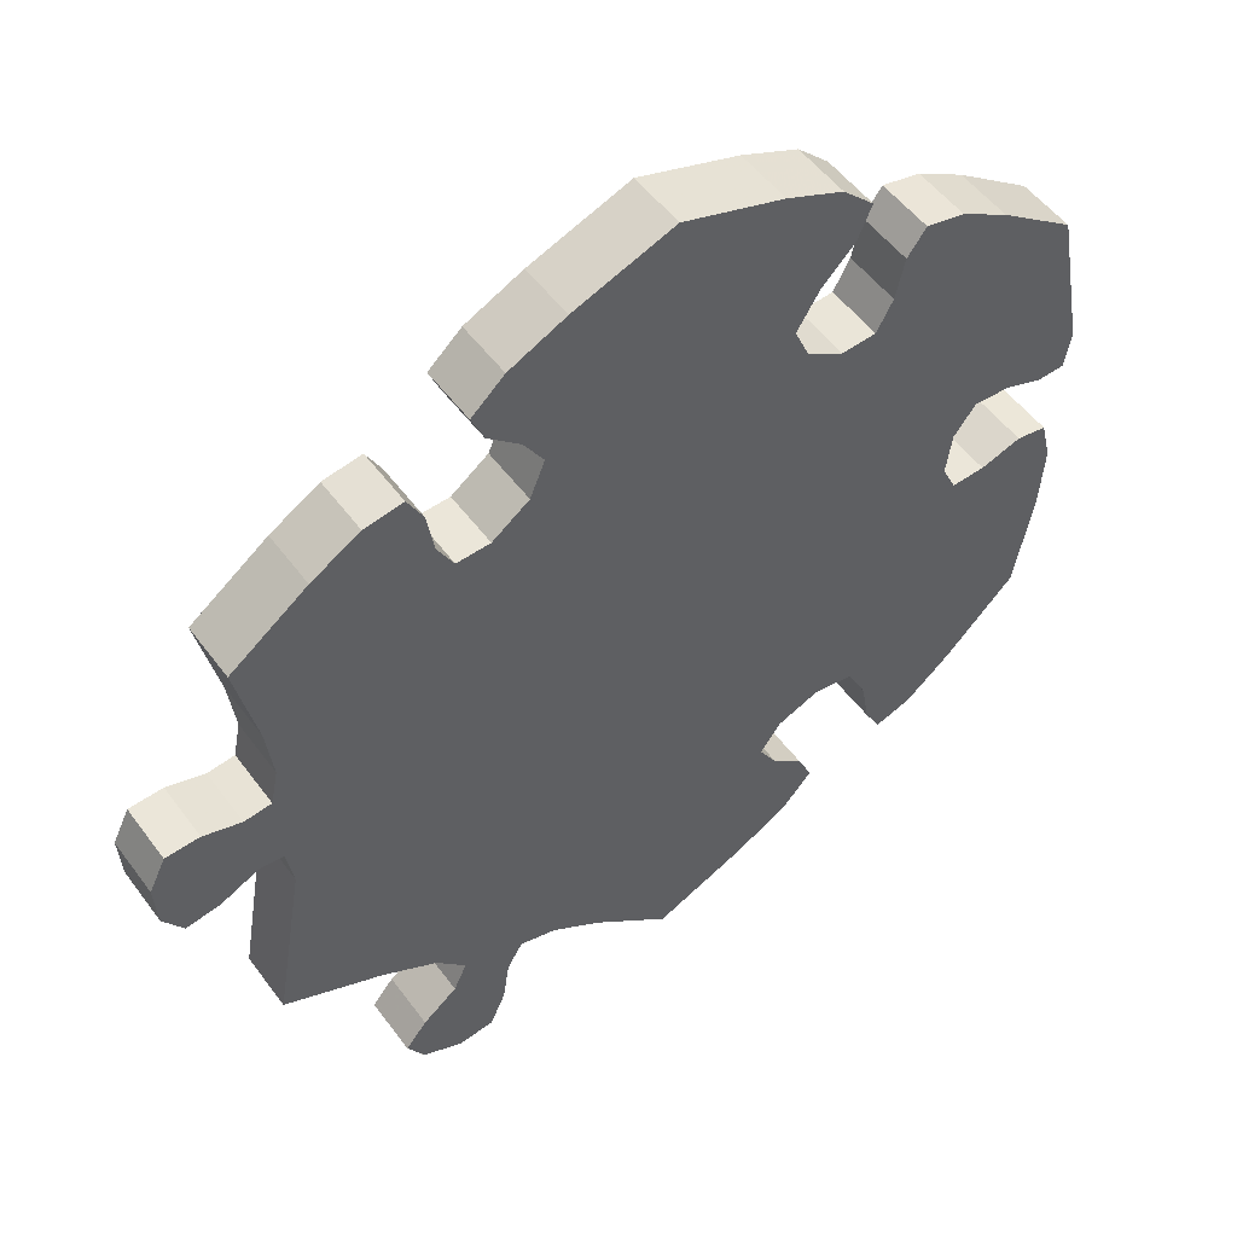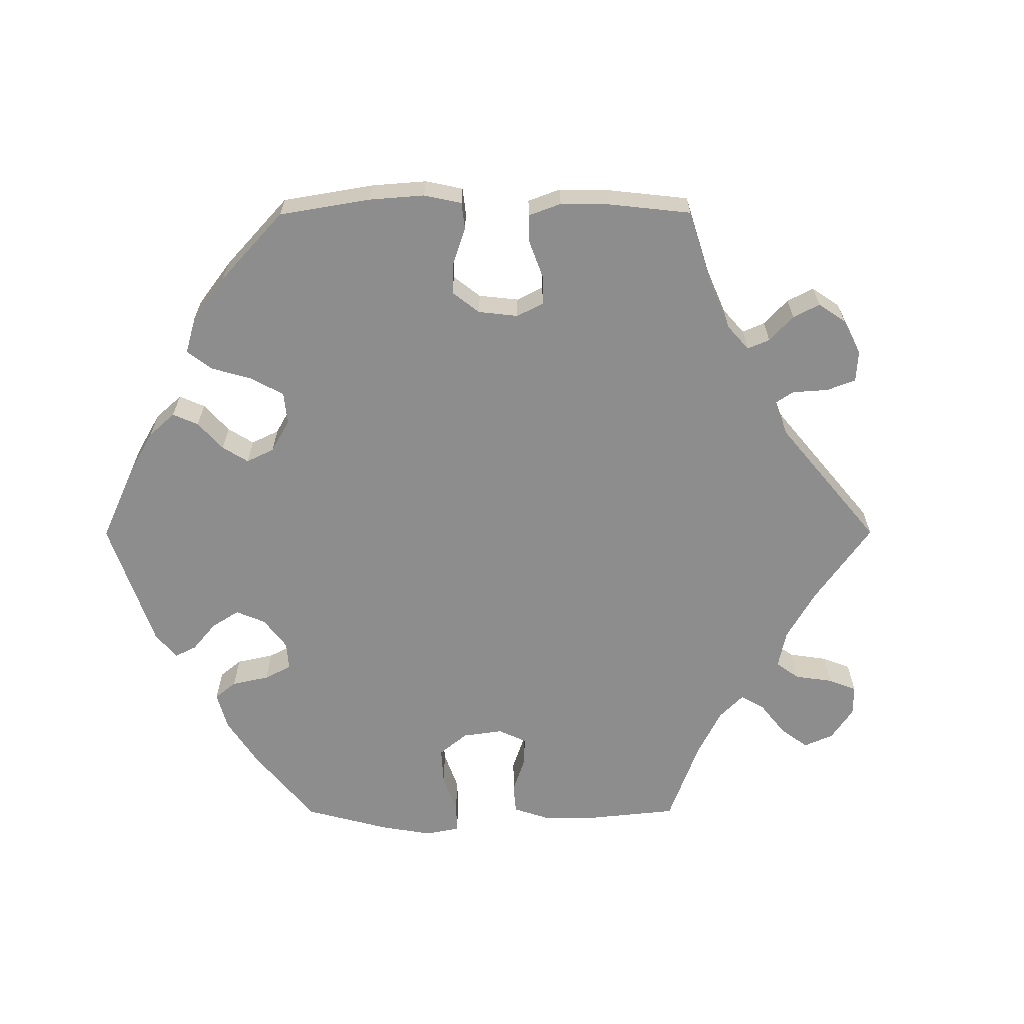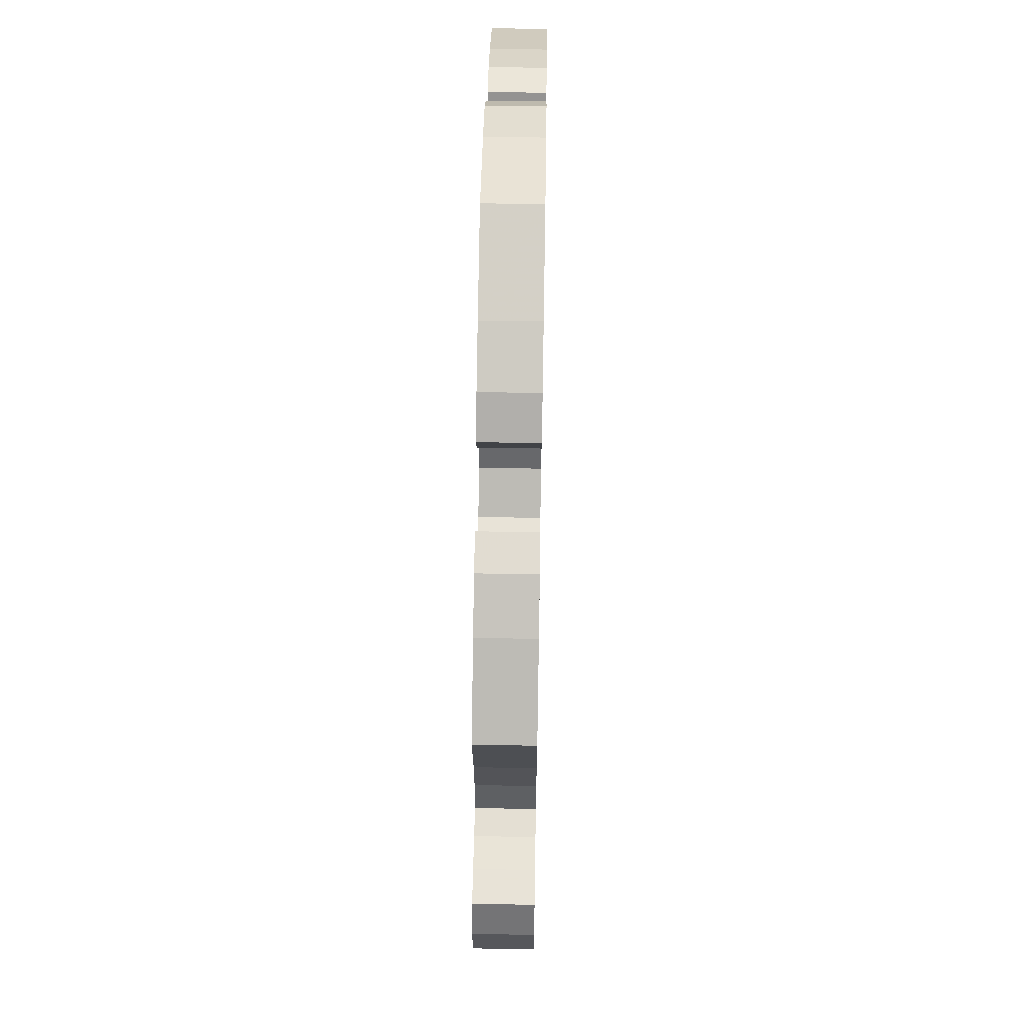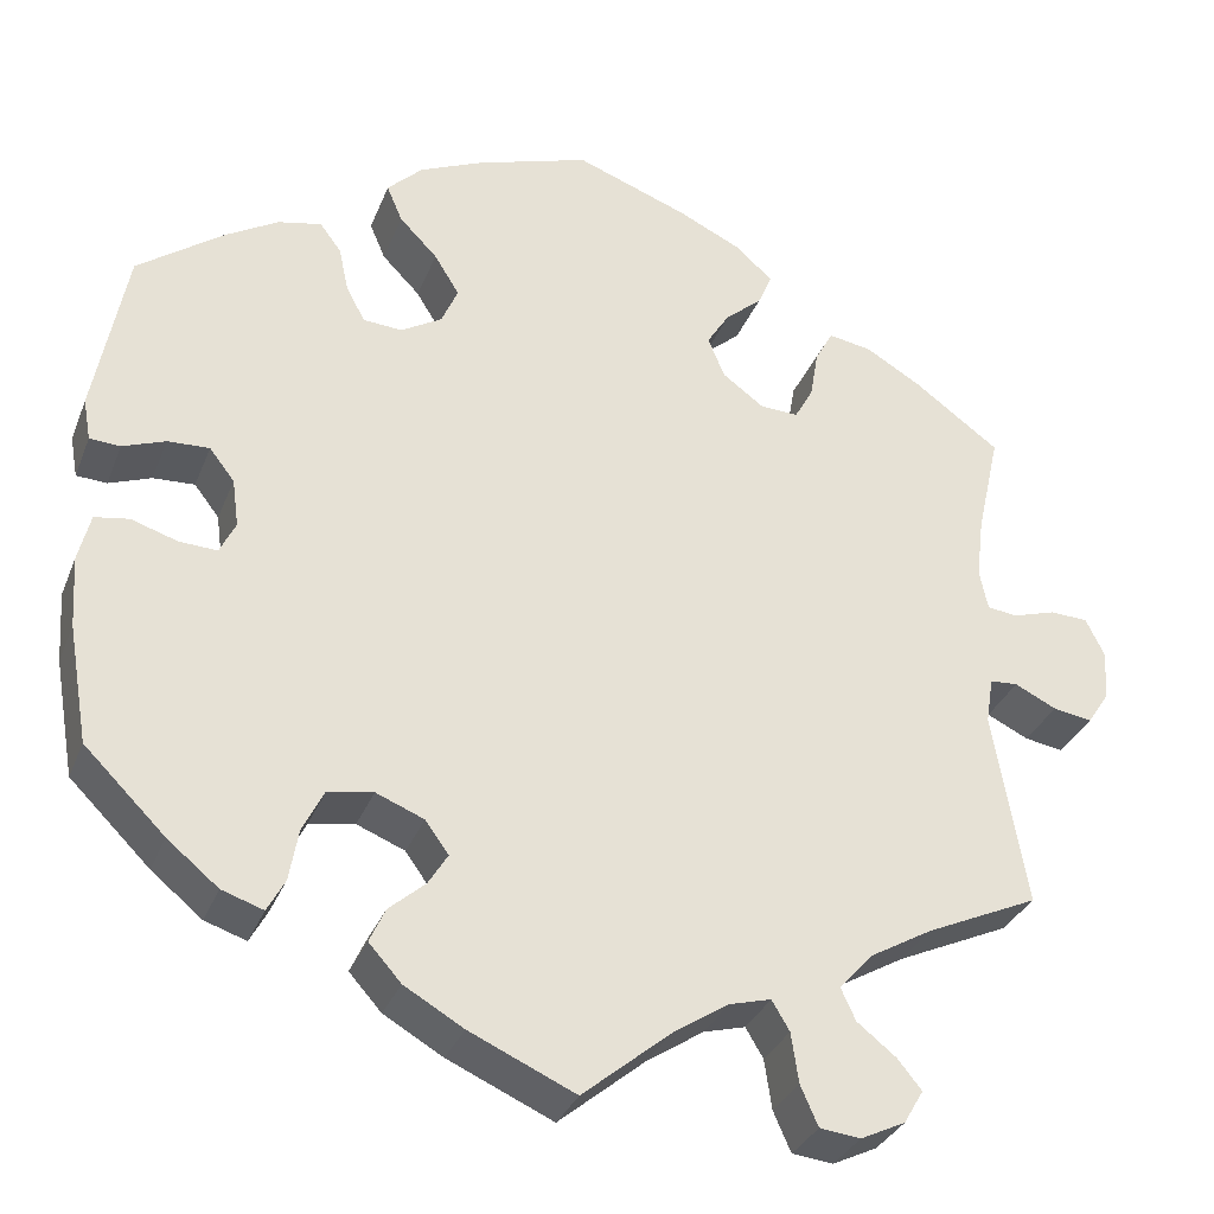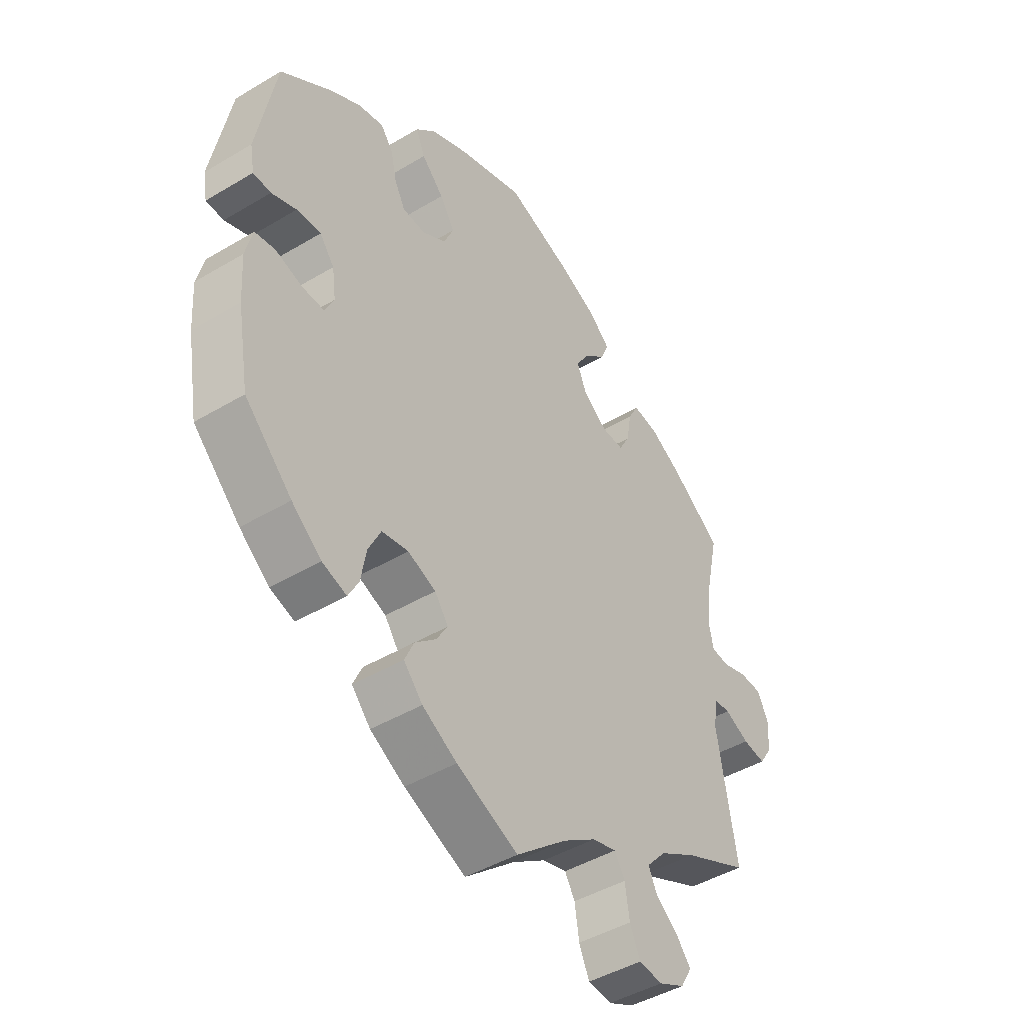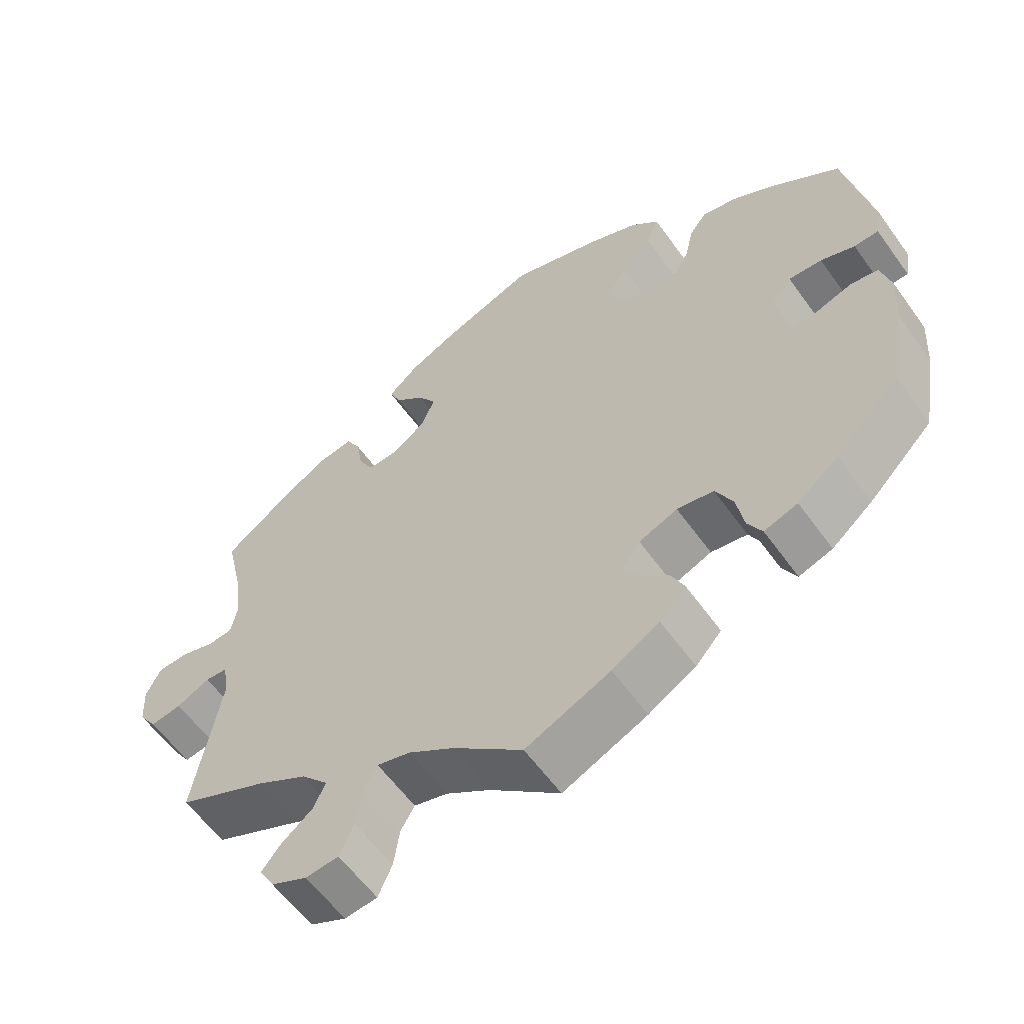
<metadata>
{"format":"obj","ext":"obj","renderer":"f3d","projection":"perspective","resolution":1024,"background":"white","views":[{"elev":52.1,"azim":144.6,"up":"+Z"},{"elev":-64.6,"azim":30.1,"up":"+Y"},{"elev":59.6,"azim":91.0,"up":"+Z"},{"elev":-32.2,"azim":-19.4,"up":"+Z"},{"elev":-44.8,"azim":-55.2,"up":"+Z"},{"elev":-59.2,"azim":-144.5,"up":"+Z"}]}
</metadata>
<code>
v -0.522 0.07 -0.162
v -0.527 0.07 -0.085
v -0.514 0.07 -0.033
v -0.477 0.07 -0.027
v -0.427 0.07 -0.043
v -0.386 0.07 -0.045
v -0.369 0.07 -0.01
v -0.376 0.07 0.042
v -0.403 0.07 0.077
v -0.448 0.07 0.075
v -0.494 0.07 0.058
v -0.527 0.07 0.06
v -0.535 0.07 0.105
v -0.5 0.07 0.289
v -0.408 0.07 0.356
v -0.35 0.07 0.39
v -0.303 0.07 0.4
v -0.28 0.07 0.369
v -0.269 0.07 0.319
v -0.249 0.07 0.282
v -0.207 0.07 0.279
v -0.163 0.07 0.305
v -0.145 0.07 0.346
v -0.172 0.07 0.39
v -0.213 0.07 0.432
v -0.23 0.07 0.472
v -0.192 0.07 0.509
v -0.123 0.07 0.539
v -0.001 0.07 0.578
v 0.12 0.07 0.533
v 0.189 0.07 0.5
v 0.229 0.07 0.464
v 0.214 0.07 0.429
v 0.174 0.07 0.394
v 0.15 0.07 0.356
v 0.168 0.07 0.312
v 0.213 0.07 0.279
v 0.254 0.07 0.277
v 0.274 0.07 0.313
v 0.283 0.07 0.366
v 0.302 0.07 0.401
v 0.349 0.07 0.393
v 0.408 0.07 0.358
v 0.501 0.07 0.29
v 0.476 0.07 0.178
v 0.468 0.07 0.112
v 0.477 0.07 0.068
v 0.51 0.07 0.064
v 0.556 0.07 0.078
v 0.597 0.07 0.076
v 0.617 0.07 0.035
v 0.614 0.07 -0.019
v 0.59 0.07 -0.055
v 0.548 0.07 -0.048
v 0.503 0.07 -0.026
v 0.473 0.07 -0.028
v 0.465 0.07 -0.078
v 0.501 0.07 -0.289
v 0.38 0.07 -0.344
v 0.312 0.07 -0.383
v 0.276 0.07 -0.423
v 0.292 0.07 -0.458
v 0.334 0.07 -0.491
v 0.36 0.07 -0.523
v 0.339 0.07 -0.559
v 0.291 0.07 -0.582
v 0.247 0.07 -0.577
v 0.228 0.07 -0.534
v 0.22 0.07 -0.48
v 0.201 0.07 -0.448
v 0.156 0.07 -0.46
v 0.095 0.07 -0.5
v 0.001 0.07 -0.578
v -0.113 0.07 -0.527
v -0.177 0.07 -0.49
v -0.212 0.07 -0.451
v -0.195 0.07 -0.414
v -0.156 0.07 -0.38
v -0.135 0.07 -0.346
v -0.16 0.07 -0.311
v -0.212 0.07 -0.29
v -0.261 0.07 -0.298
v -0.284 0.07 -0.344
v -0.294 0.07 -0.4
v -0.313 0.07 -0.435
v -0.358 0.07 -0.42
v -0.413 0.07 -0.375
v -0.5 0.07 -0.289
v -0.522 0 -0.162
v -0.527 0 -0.085
v -0.514 0 -0.033
v -0.477 0 -0.027
v -0.427 0 -0.043
v -0.386 0 -0.045
v -0.369 0 -0.01
v -0.376 0 0.042
v -0.403 0 0.077
v -0.448 0 0.075
v -0.494 0 0.058
v -0.527 0 0.06
v -0.535 0 0.105
v -0.5 0 0.289
v -0.408 0 0.356
v -0.35 0 0.39
v -0.303 0 0.4
v -0.28 0 0.369
v -0.269 0 0.319
v -0.249 0 0.282
v -0.207 0 0.279
v -0.163 0 0.305
v -0.145 0 0.346
v -0.172 0 0.39
v -0.213 0 0.432
v -0.23 0 0.472
v -0.192 0 0.509
v -0.123 0 0.539
v -0.001 0 0.578
v 0.12 0 0.533
v 0.189 0 0.5
v 0.229 0 0.464
v 0.214 0 0.429
v 0.174 0 0.394
v 0.15 0 0.356
v 0.168 0 0.312
v 0.213 0 0.279
v 0.254 0 0.277
v 0.274 0 0.313
v 0.283 0 0.366
v 0.302 0 0.401
v 0.349 0 0.393
v 0.408 0 0.358
v 0.501 0 0.29
v 0.476 0 0.178
v 0.468 0 0.112
v 0.477 0 0.068
v 0.51 0 0.064
v 0.556 0 0.078
v 0.597 0 0.076
v 0.617 0 0.035
v 0.614 0 -0.019
v 0.59 0 -0.055
v 0.548 0 -0.048
v 0.503 0 -0.026
v 0.473 0 -0.028
v 0.465 0 -0.078
v 0.501 0 -0.289
v 0.38 0 -0.344
v 0.312 0 -0.383
v 0.276 0 -0.423
v 0.292 0 -0.458
v 0.334 0 -0.491
v 0.36 0 -0.523
v 0.339 0 -0.559
v 0.291 0 -0.582
v 0.247 0 -0.577
v 0.228 0 -0.534
v 0.22 0 -0.48
v 0.201 0 -0.448
v 0.156 0 -0.46
v 0.095 0 -0.5
v 0.001 0 -0.578
v -0.113 0 -0.527
v -0.177 0 -0.49
v -0.212 0 -0.451
v -0.195 0 -0.414
v -0.156 0 -0.38
v -0.135 0 -0.346
v -0.16 0 -0.311
v -0.212 0 -0.29
v -0.261 0 -0.298
v -0.284 0 -0.344
v -0.294 0 -0.4
v -0.313 0 -0.435
v -0.358 0 -0.42
v -0.413 0 -0.375
v -0.5 0 -0.289
f 83 84 85 86
f 82 83 86 87
f 75 76 77 78
f 75 78 79
f 72 73 74 75
f 71 72 75 79
f 70 71 79 80
f 66 67 68 69
f 66 69 70
f 65 66 70
f 62 63 64 65
f 62 65 70
f 61 62 70 80
f 57 58 59
f 56 57 59 60
f 52 53 54 55
f 50 51 52 55
f 48 49 50 55
f 47 48 55 56
f 46 47 56 60
f 42 43 44 45
f 39 40 41 42
f 38 39 42 45
f 37 38 45 46
f 31 32 33 34
f 31 34 35
f 30 31 35
f 29 30 35
f 28 29 35 36
f 24 25 26 27
f 23 24 27 28
f 16 17 18 19
f 16 19 20
f 15 16 20
f 14 15 20
f 13 14 20 21
f 10 11 12 13
f 9 10 13 21
f 2 3 4 5
f 2 5 6
f 1 2 6
f 82 87 88 1
f 60 61 80 81
f 37 46 60 81
f 36 37 81 82
f 23 28 36
f 22 23 36 82
f 8 9 21 22
f 7 8 22 82
f 6 7 82
f 1 6 82
f 174 173 172 171
f 175 174 171 170
f 166 165 164 163
f 167 166 163
f 163 162 161 160
f 167 163 160 159
f 168 167 159 158
f 157 156 155 154
f 158 157 154
f 158 154 153
f 153 152 151 150
f 158 153 150
f 168 158 150 149
f 147 146 145
f 148 147 145 144
f 143 142 141 140
f 143 140 139 138
f 143 138 137 136
f 144 143 136 135
f 148 144 135 134
f 133 132 131 130
f 130 129 128 127
f 133 130 127 126
f 134 133 126 125
f 122 121 120 119
f 123 122 119
f 123 119 118
f 123 118 117
f 124 123 117 116
f 115 114 113 112
f 116 115 112 111
f 107 106 105 104
f 108 107 104
f 108 104 103
f 108 103 102
f 109 108 102 101
f 101 100 99 98
f 109 101 98 97
f 93 92 91 90
f 94 93 90
f 94 90 89
f 89 176 175 170
f 169 168 149 148
f 169 148 134 125
f 170 169 125 124
f 124 116 111
f 170 124 111 110
f 110 109 97 96
f 170 110 96 95
f 170 95 94
f 170 94 89
f 1 89 90 2
f 2 90 91 3
f 3 91 92 4
f 4 92 93 5
f 5 93 94 6
f 6 94 95 7
f 7 95 96 8
f 8 96 97 9
f 9 97 98 10
f 10 98 99 11
f 11 99 100 12
f 12 100 101 13
f 13 101 102 14
f 14 102 103 15
f 15 103 104 16
f 16 104 105 17
f 17 105 106 18
f 18 106 107 19
f 19 107 108 20
f 20 108 109 21
f 21 109 110 22
f 22 110 111 23
f 23 111 112 24
f 24 112 113 25
f 25 113 114 26
f 26 114 115 27
f 27 115 116 28
f 28 116 117 29
f 29 117 118 30
f 30 118 119 31
f 31 119 120 32
f 32 120 121 33
f 33 121 122 34
f 34 122 123 35
f 35 123 124 36
f 36 124 125 37
f 37 125 126 38
f 38 126 127 39
f 39 127 128 40
f 40 128 129 41
f 41 129 130 42
f 42 130 131 43
f 43 131 132 44
f 44 132 133 45
f 45 133 134 46
f 46 134 135 47
f 47 135 136 48
f 48 136 137 49
f 49 137 138 50
f 50 138 139 51
f 51 139 140 52
f 52 140 141 53
f 53 141 142 54
f 54 142 143 55
f 55 143 144 56
f 56 144 145 57
f 57 145 146 58
f 58 146 147 59
f 59 147 148 60
f 60 148 149 61
f 61 149 150 62
f 62 150 151 63
f 63 151 152 64
f 64 152 153 65
f 65 153 154 66
f 66 154 155 67
f 67 155 156 68
f 68 156 157 69
f 69 157 158 70
f 70 158 159 71
f 71 159 160 72
f 72 160 161 73
f 73 161 162 74
f 74 162 163 75
f 75 163 164 76
f 76 164 165 77
f 77 165 166 78
f 78 166 167 79
f 79 167 168 80
f 80 168 169 81
f 81 169 170 82
f 82 170 171 83
f 83 171 172 84
f 84 172 173 85
f 85 173 174 86
f 86 174 175 87
f 87 175 176 88
f 88 176 89 1

</code>
